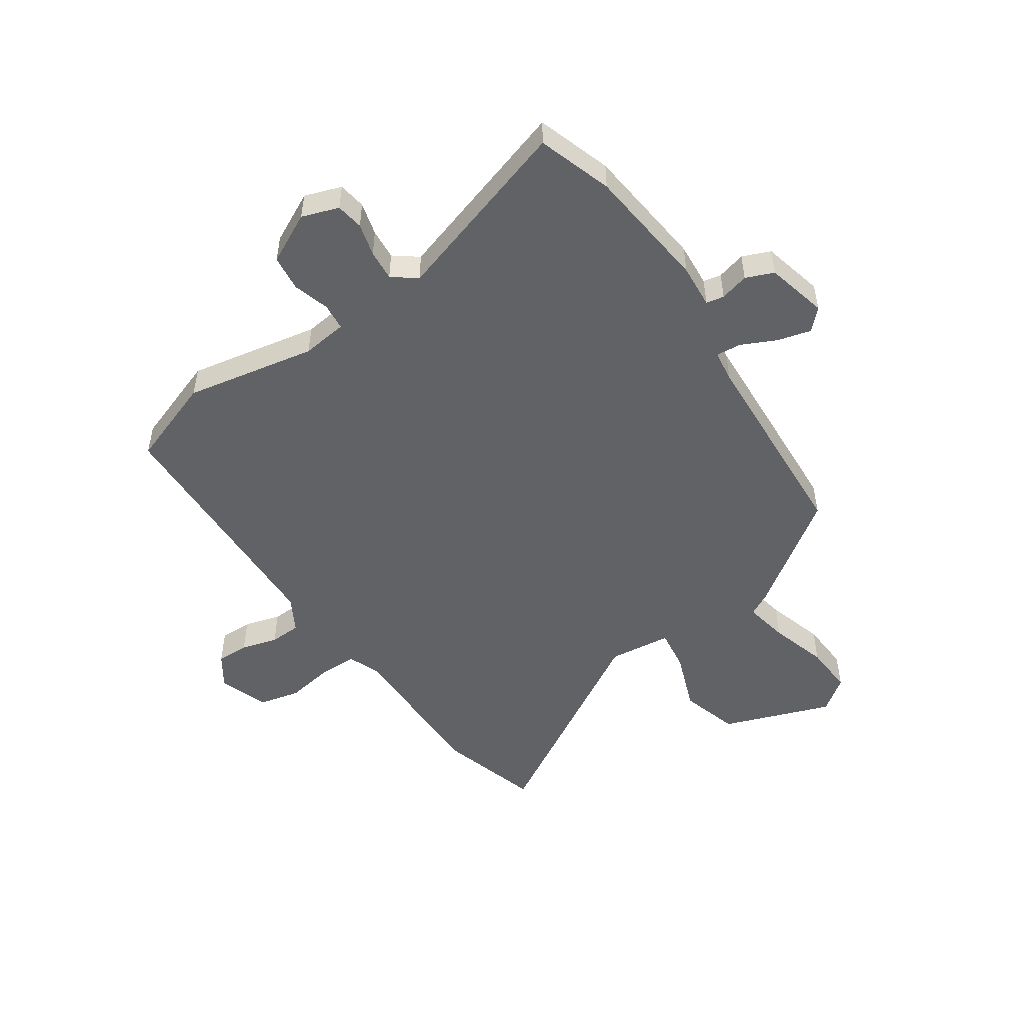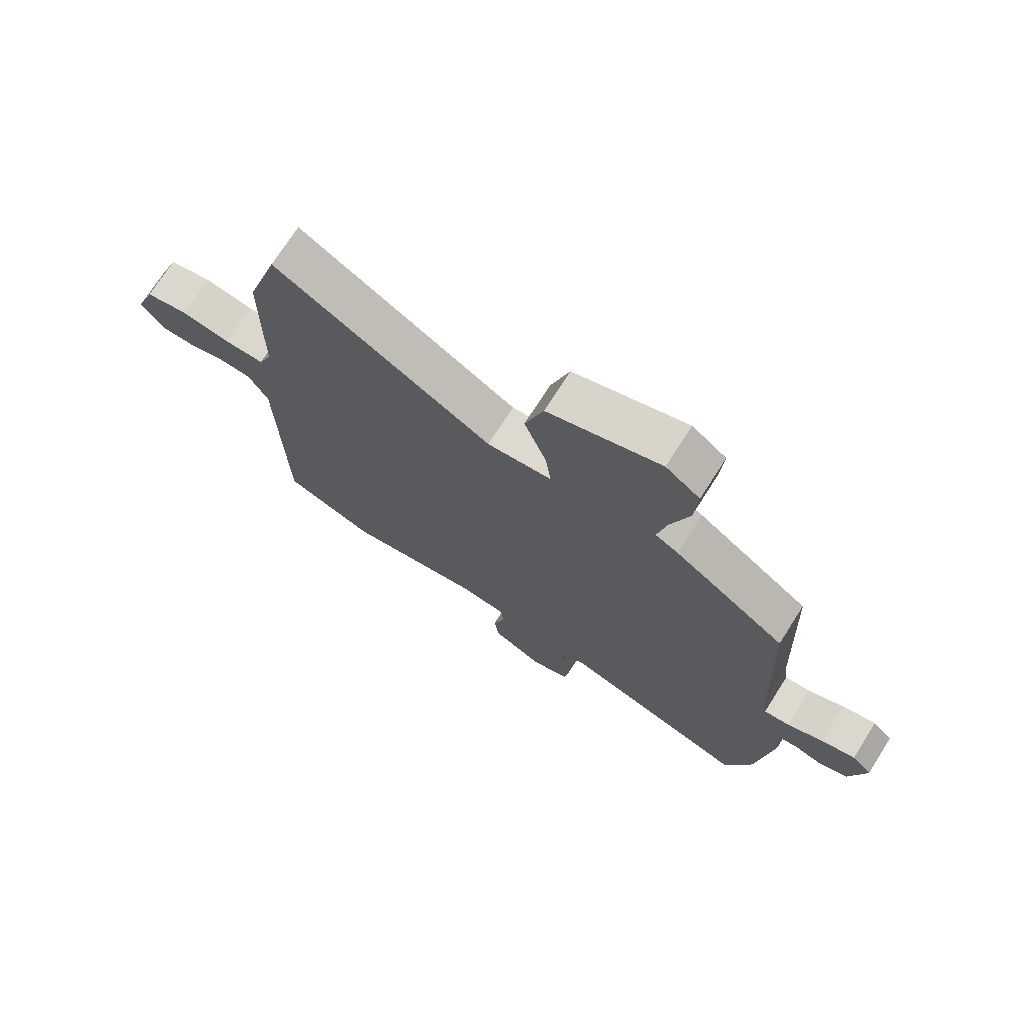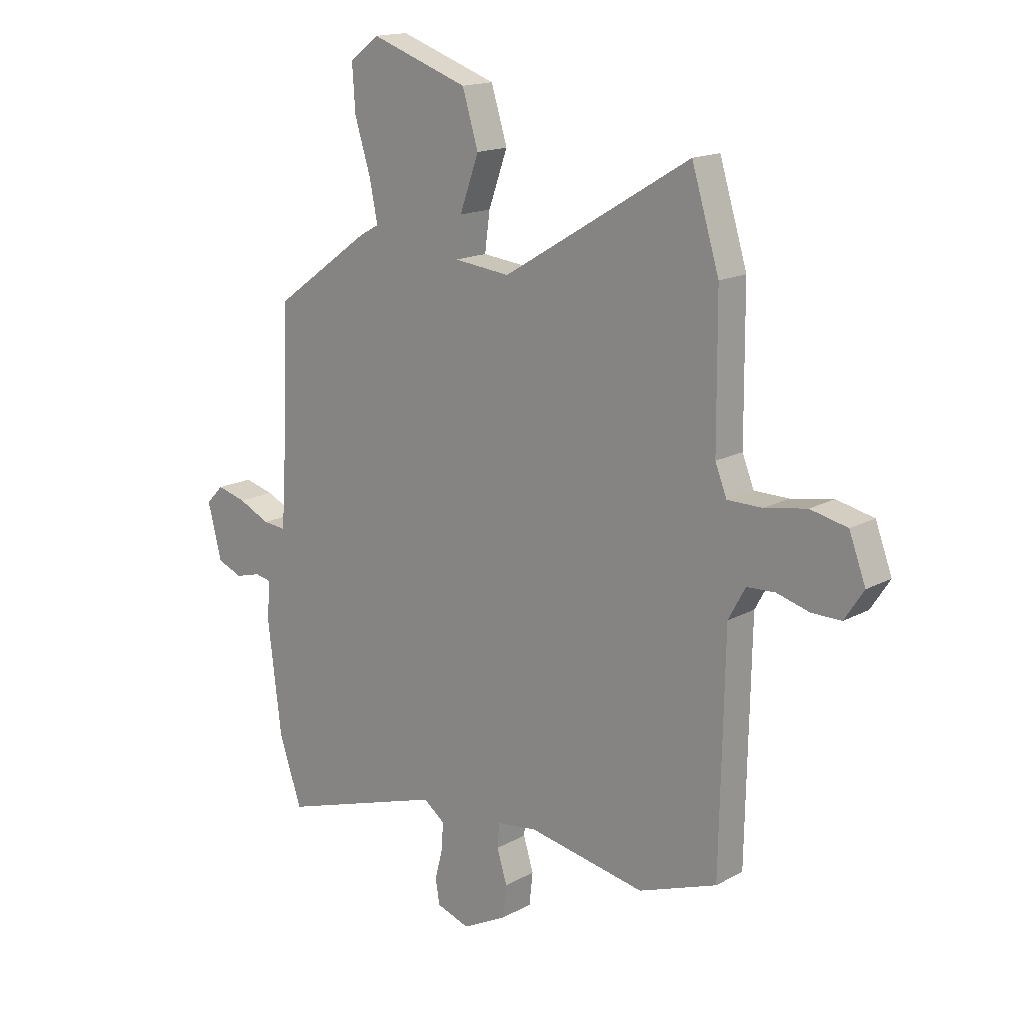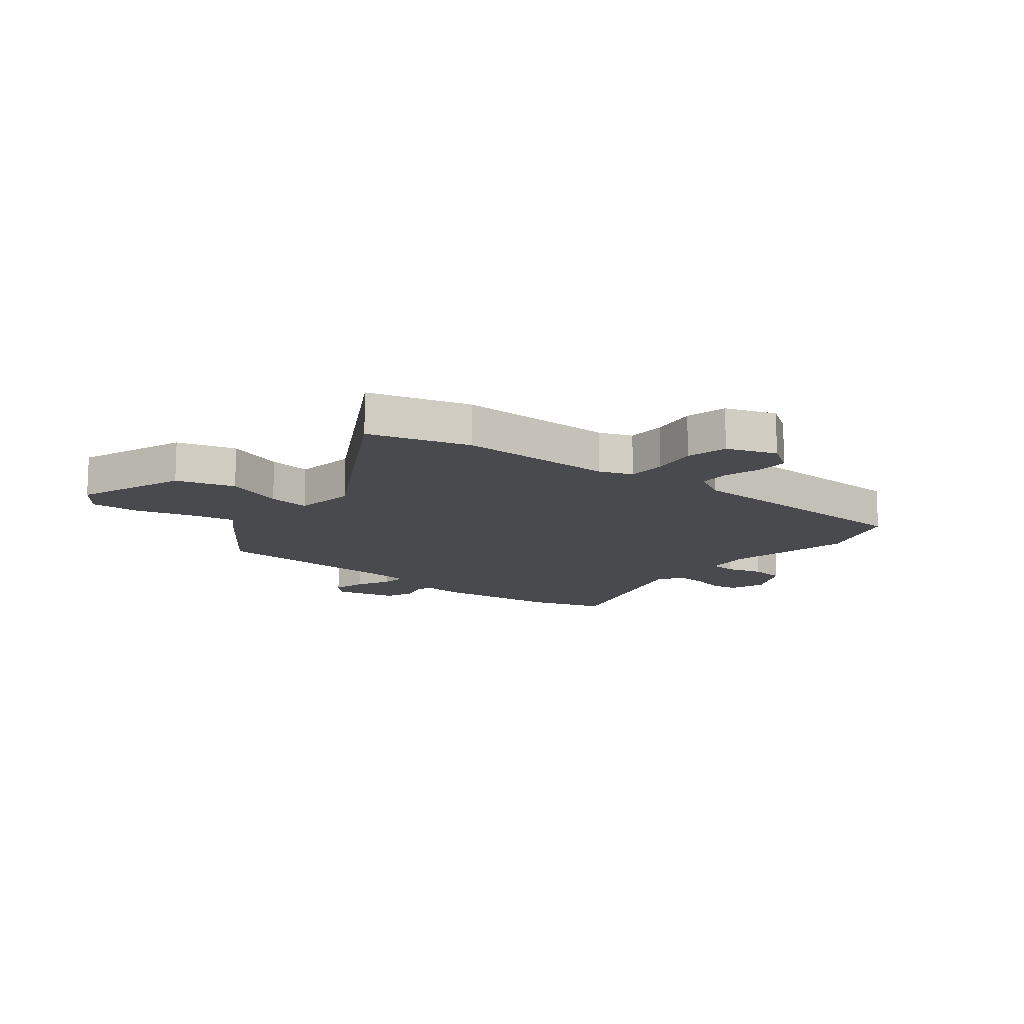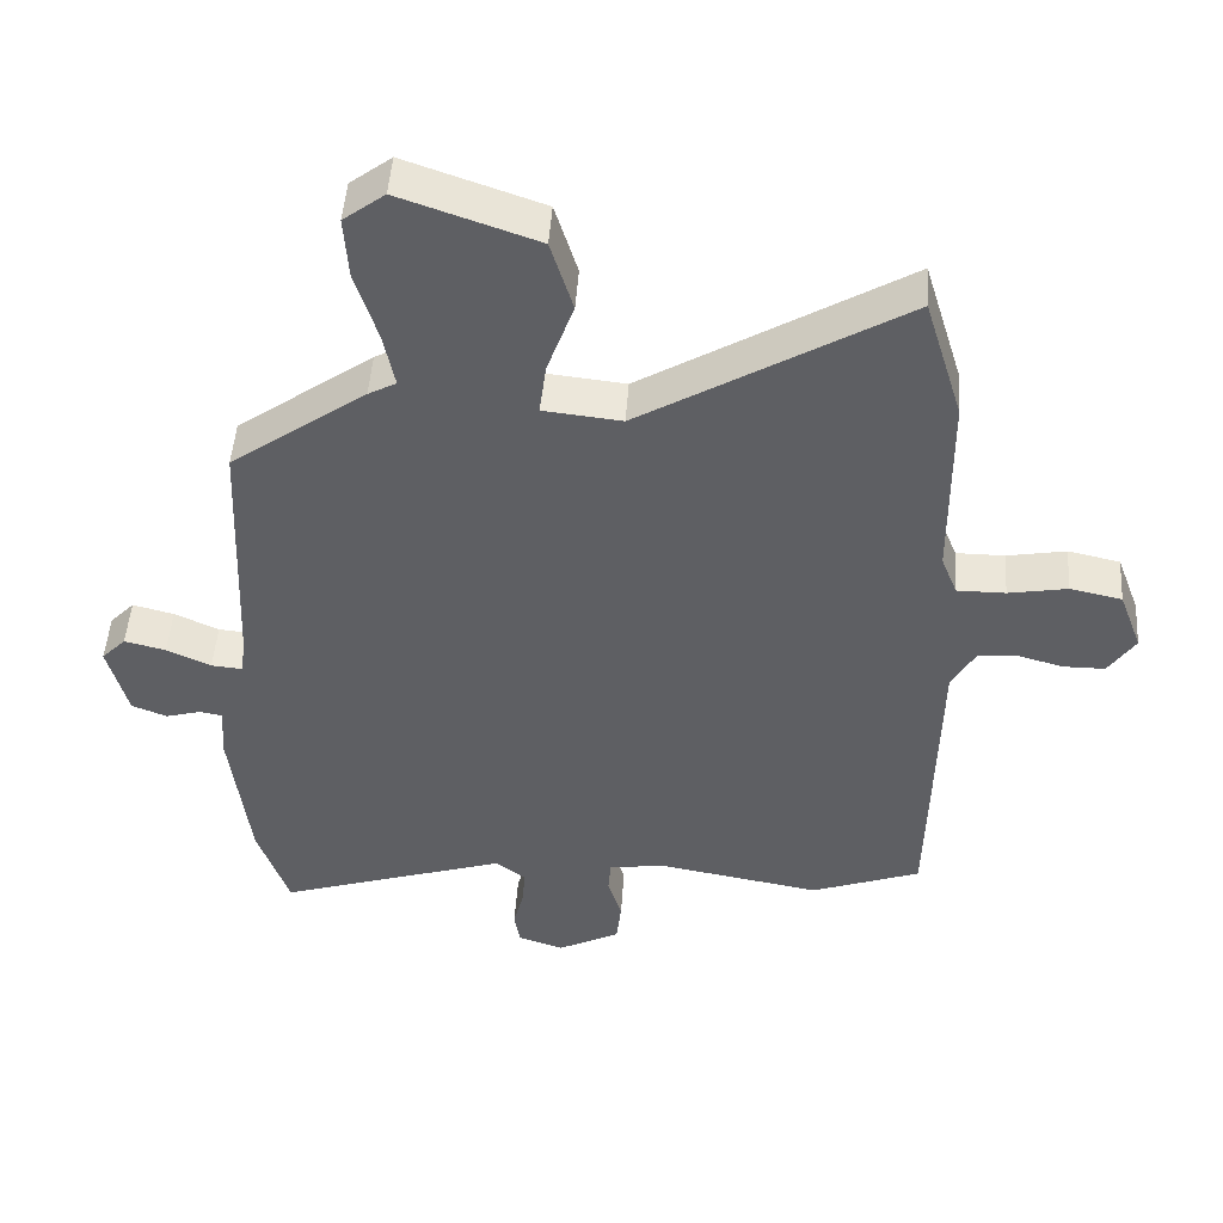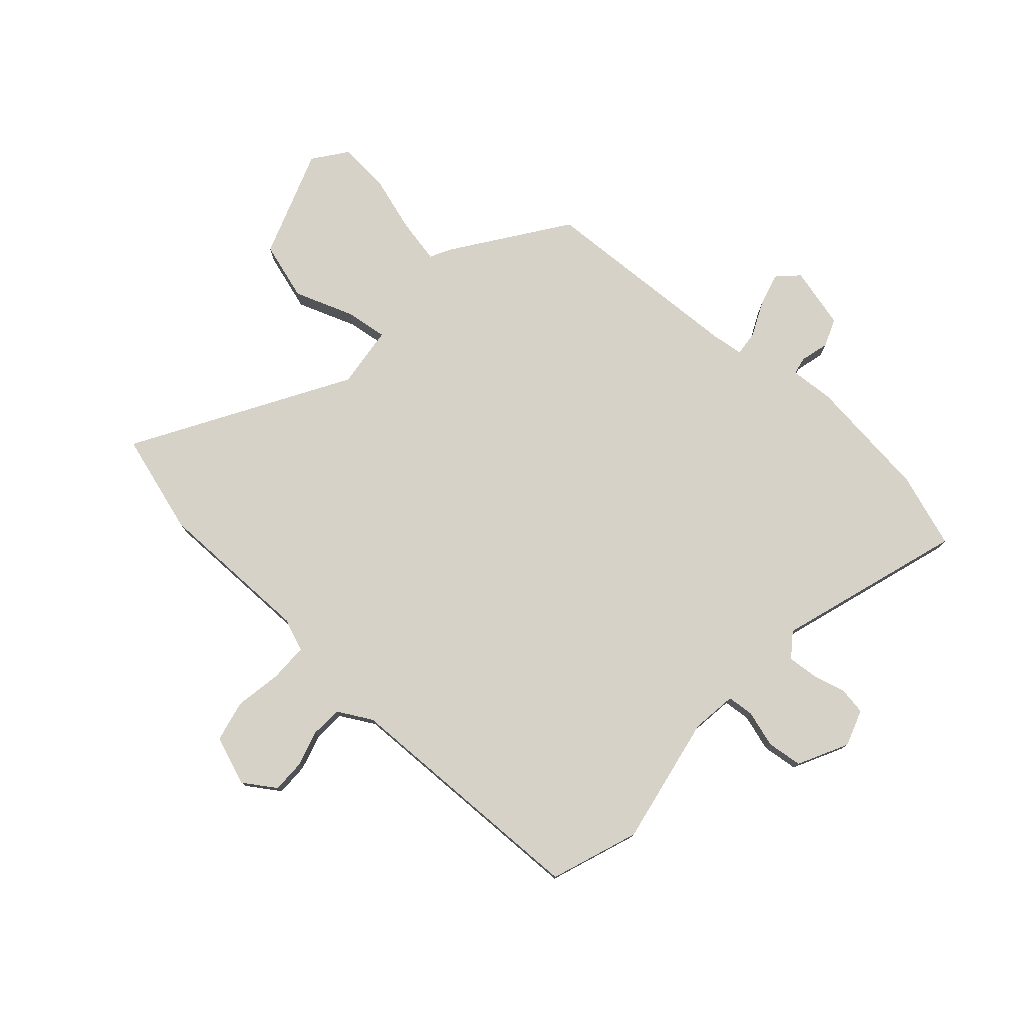
<metadata>
{"format":"obj","ext":"obj","renderer":"f3d","projection":"perspective","resolution":1024,"background":"white","views":[{"elev":-50.5,"azim":-146.4,"up":"+Y"},{"elev":72.9,"azim":-147.5,"up":"+Z"},{"elev":16.1,"azim":41.8,"up":"+Z"},{"elev":-13.1,"azim":50.4,"up":"+Y"},{"elev":48.3,"azim":3.9,"up":"+Z"},{"elev":77.7,"azim":131.6,"up":"+Y"}]}
</metadata>
<code>
v -0.458 0.07 0.337
v -0.264 0.07 0.477
v -0.224 0.07 0.499
v -0.24 0.07 0.578
v -0.272 0.07 0.681
v -0.278 0.07 0.771
v -0.219 0.07 0.816
v -0.024 0.07 0.748
v 0.008 0.07 0.644
v -0.03 0.07 0.538
v -0.04 0.07 0.462
v 0.072 0.07 0.45
v 0.446 0.07 0.675
v 0.501 0.07 0.495
v 0.503 0.07 0.214
v 0.526 0.07 0.156
v 0.595 0.07 0.156
v 0.679 0.07 0.171
v 0.753 0.07 0.155
v 0.786 0.07 0.067
v 0.748 0.07 0.009
v 0.689 0.07 0.009
v 0.624 0.07 0.027
v 0.568 0.07 0.024
v 0.534 0.07 -0.038
v 0.525 0.07 -0.491
v 0.368 0.07 -0.549
v 0.134 0.07 -0.507
v 0.053 0.07 -0.518
v 0.049 0.07 -0.566
v 0.069 0.07 -0.631
v 0.062 0.07 -0.695
v -0.027 0.07 -0.741
v -0.093 0.07 -0.719
v -0.101 0.07 -0.67
v -0.086 0.07 -0.611
v -0.082 0.07 -0.556
v -0.125 0.07 -0.524
v -0.455 0.07 -0.631
v -0.5 0.07 -0.499
v -0.527 0.07 -0.277
v -0.522 0.07 -0.198
v -0.554 0.07 -0.192
v -0.605 0.07 -0.206
v -0.655 0.07 -0.186
v -0.683 0.07 -0.077
v -0.648 0.07 -0.041
v -0.589 0.07 -0.056
v -0.526 0.07 -0.085
v -0.481 0.07 -0.089
v -0.474 0.07 -0.032
v -0.458 0 0.337
v -0.264 0 0.477
v -0.224 0 0.499
v -0.24 0 0.578
v -0.272 0 0.681
v -0.278 0 0.771
v -0.219 0 0.816
v -0.024 0 0.748
v 0.008 0 0.644
v -0.03 0 0.538
v -0.04 0 0.462
v 0.072 0 0.45
v 0.446 0 0.675
v 0.501 0 0.495
v 0.503 0 0.214
v 0.526 0 0.156
v 0.595 0 0.156
v 0.679 0 0.171
v 0.753 0 0.155
v 0.786 0 0.067
v 0.748 0 0.009
v 0.689 0 0.009
v 0.624 0 0.027
v 0.568 0 0.024
v 0.534 0 -0.038
v 0.525 0 -0.491
v 0.368 0 -0.549
v 0.134 0 -0.507
v 0.053 0 -0.518
v 0.049 0 -0.566
v 0.069 0 -0.631
v 0.062 0 -0.695
v -0.027 0 -0.741
v -0.093 0 -0.719
v -0.101 0 -0.67
v -0.086 0 -0.611
v -0.082 0 -0.556
v -0.125 0 -0.524
v -0.455 0 -0.631
v -0.5 0 -0.499
v -0.527 0 -0.277
v -0.522 0 -0.198
v -0.554 0 -0.192
v -0.605 0 -0.206
v -0.655 0 -0.186
v -0.683 0 -0.077
v -0.648 0 -0.041
v -0.589 0 -0.056
v -0.526 0 -0.085
v -0.481 0 -0.089
v -0.474 0 -0.032
f 47 48 49
f 46 47 49
f 45 46 49
f 44 45 49
f 43 44 49
f 42 43 49 50
f 41 42 50
f 40 41 50
f 39 40 50
f 38 39 50
f 37 38 50 51
f 34 35 36
f 33 34 36
f 32 33 36
f 31 32 36
f 30 31 36
f 29 30 36 37
f 25 26 27 28
f 24 25 28 29
f 21 22 23
f 20 21 23
f 19 20 23
f 18 19 23
f 17 18 23
f 16 17 23 24
f 1 2 3
f 51 1 3
f 37 51 3
f 29 37 3
f 24 29 3
f 16 24 3
f 15 16 3
f 8 9 10
f 7 8 10
f 6 7 10
f 5 6 10
f 4 5 10
f 4 10 11
f 3 4 11
f 15 3 11
f 12 13 14 15
f 11 12 15
f 100 99 98
f 100 98 97
f 100 97 96
f 100 96 95
f 100 95 94
f 101 100 94 93
f 101 93 92
f 101 92 91
f 101 91 90
f 101 90 89
f 102 101 89 88
f 87 86 85
f 87 85 84
f 87 84 83
f 87 83 82
f 87 82 81
f 88 87 81 80
f 79 78 77 76
f 80 79 76 75
f 74 73 72
f 74 72 71
f 74 71 70
f 74 70 69
f 74 69 68
f 75 74 68 67
f 54 53 52
f 54 52 102
f 54 102 88
f 54 88 80
f 54 80 75
f 54 75 67
f 54 67 66
f 61 60 59
f 61 59 58
f 61 58 57
f 61 57 56
f 61 56 55
f 62 61 55
f 62 55 54
f 62 54 66
f 66 65 64 63
f 66 63 62
f 1 52 53 2
f 2 53 54 3
f 3 54 55 4
f 4 55 56 5
f 5 56 57 6
f 6 57 58 7
f 7 58 59 8
f 8 59 60 9
f 9 60 61 10
f 10 61 62 11
f 11 62 63 12
f 12 63 64 13
f 13 64 65 14
f 14 65 66 15
f 15 66 67 16
f 16 67 68 17
f 17 68 69 18
f 18 69 70 19
f 19 70 71 20
f 20 71 72 21
f 21 72 73 22
f 22 73 74 23
f 23 74 75 24
f 24 75 76 25
f 25 76 77 26
f 26 77 78 27
f 27 78 79 28
f 28 79 80 29
f 29 80 81 30
f 30 81 82 31
f 31 82 83 32
f 32 83 84 33
f 33 84 85 34
f 34 85 86 35
f 35 86 87 36
f 36 87 88 37
f 37 88 89 38
f 38 89 90 39
f 39 90 91 40
f 40 91 92 41
f 41 92 93 42
f 42 93 94 43
f 43 94 95 44
f 44 95 96 45
f 45 96 97 46
f 46 97 98 47
f 47 98 99 48
f 48 99 100 49
f 49 100 101 50
f 50 101 102 51
f 51 102 52 1

</code>
